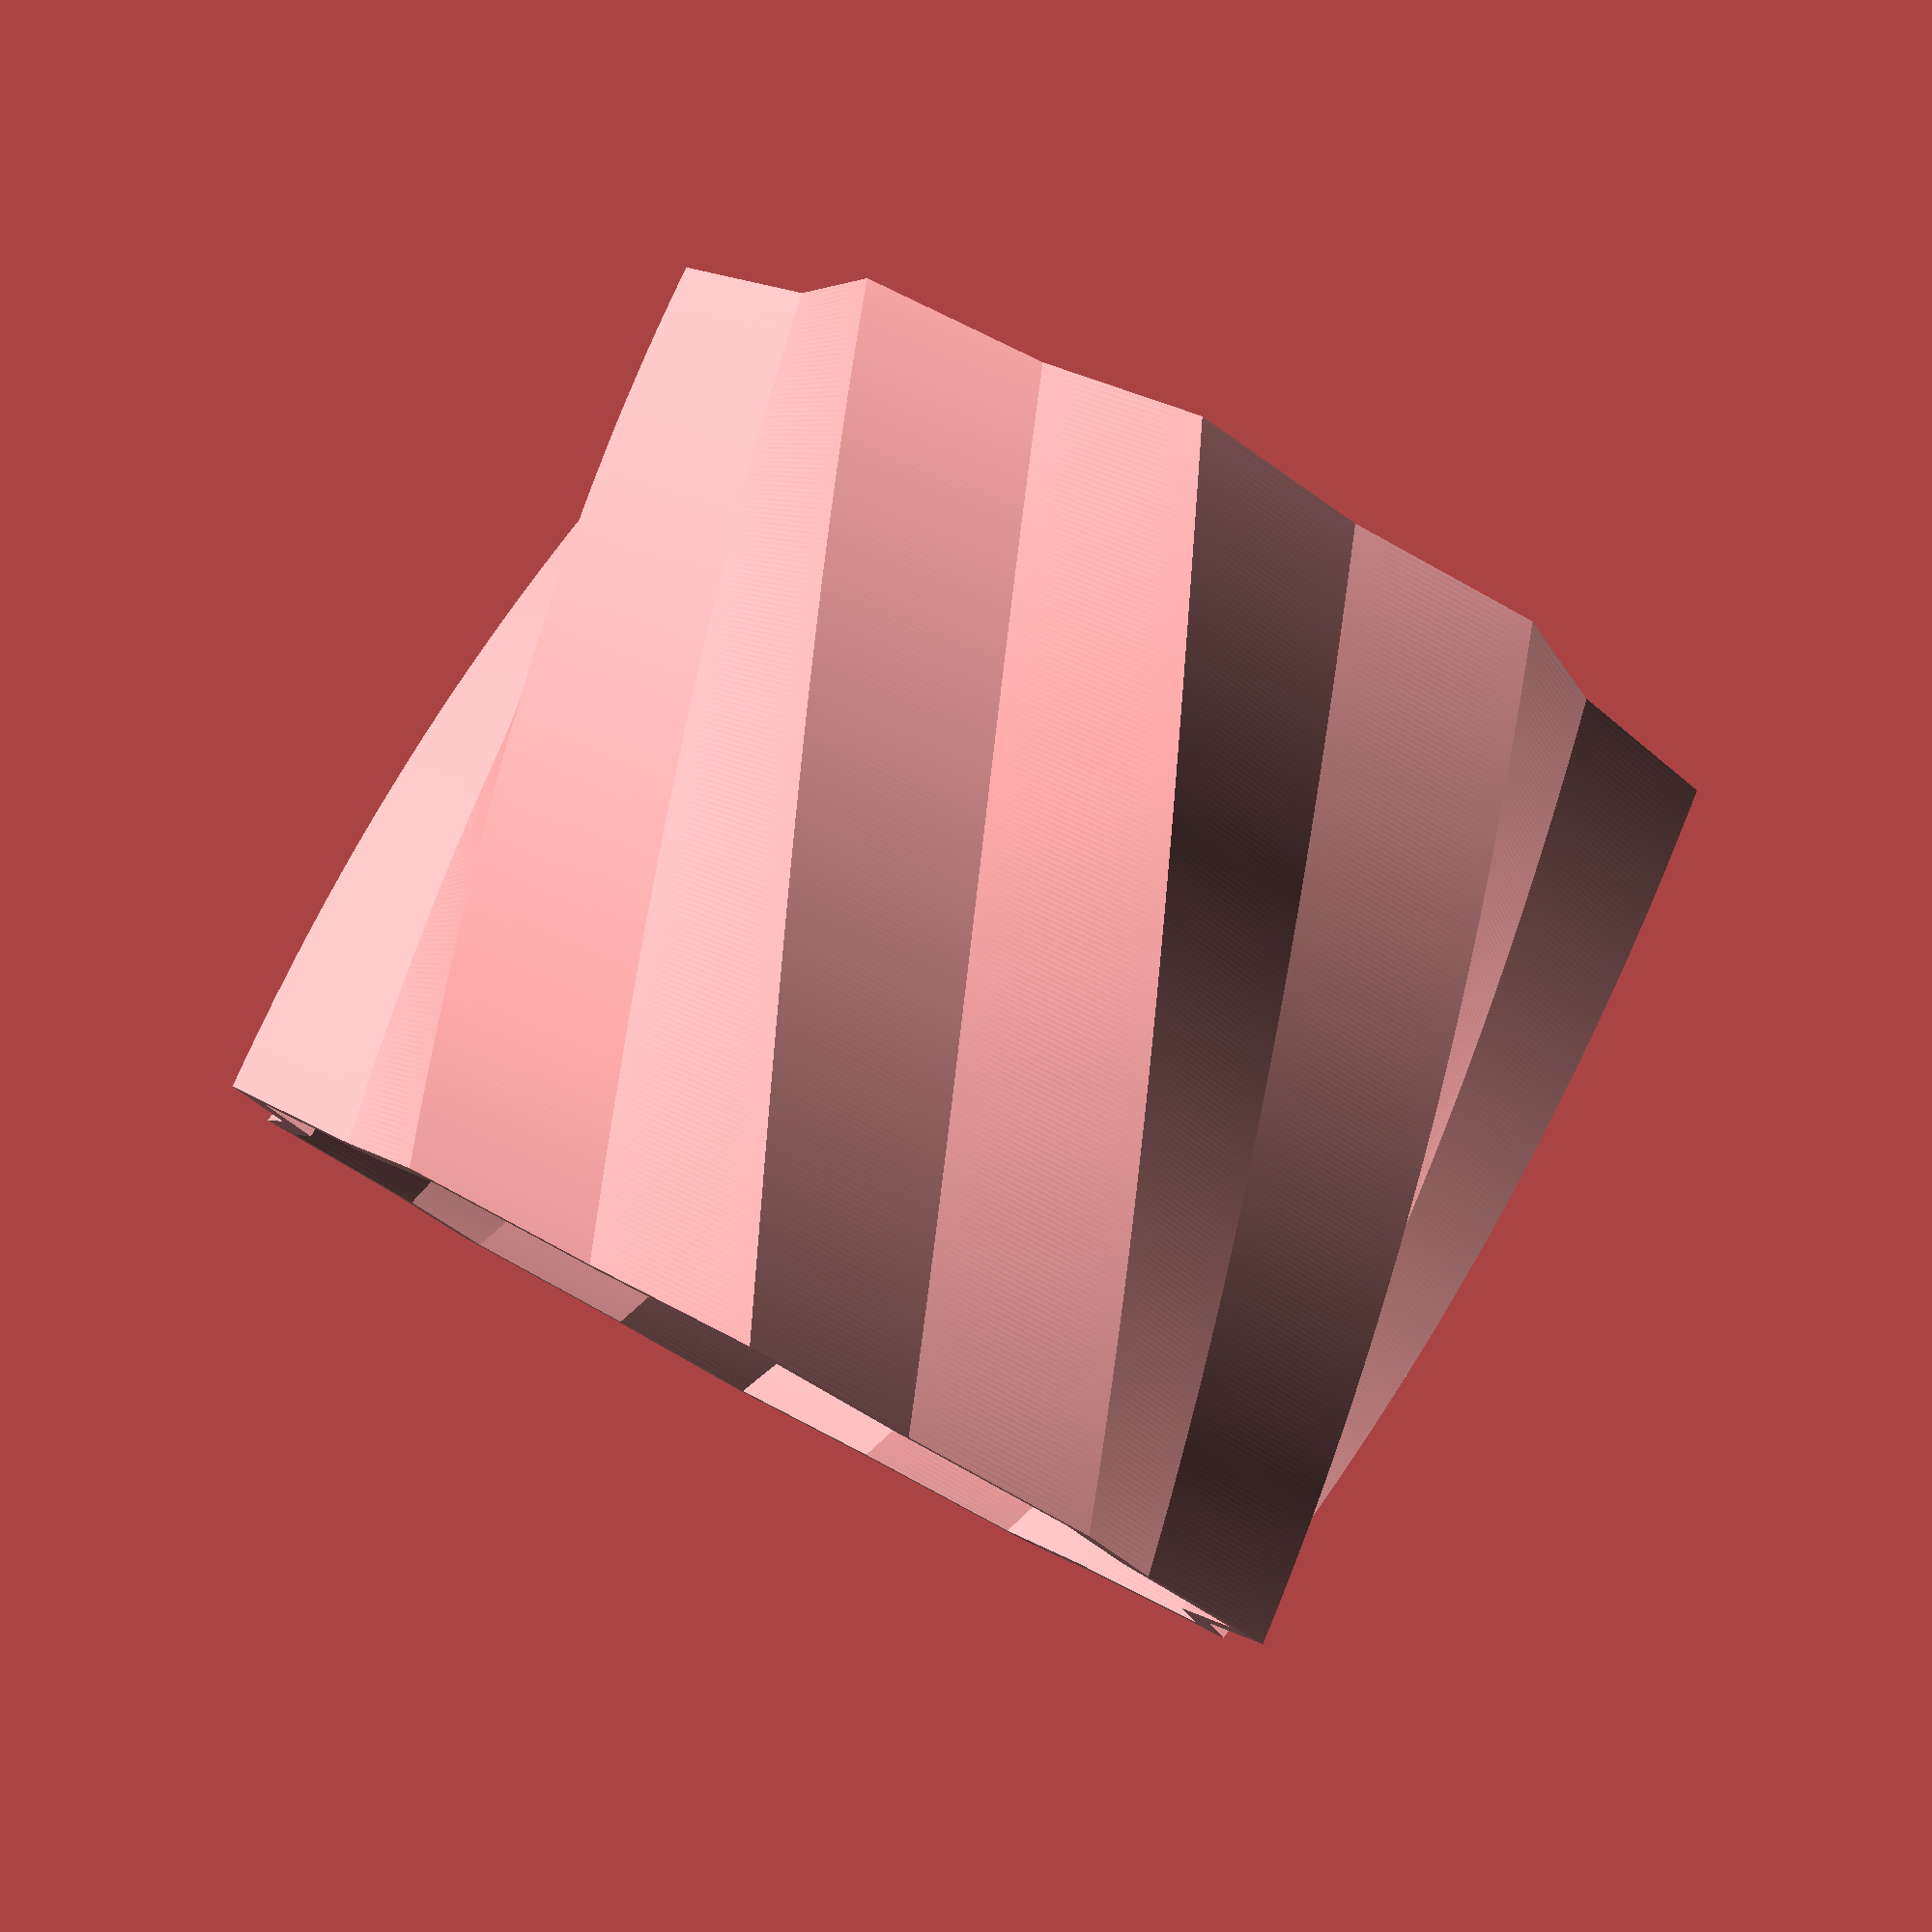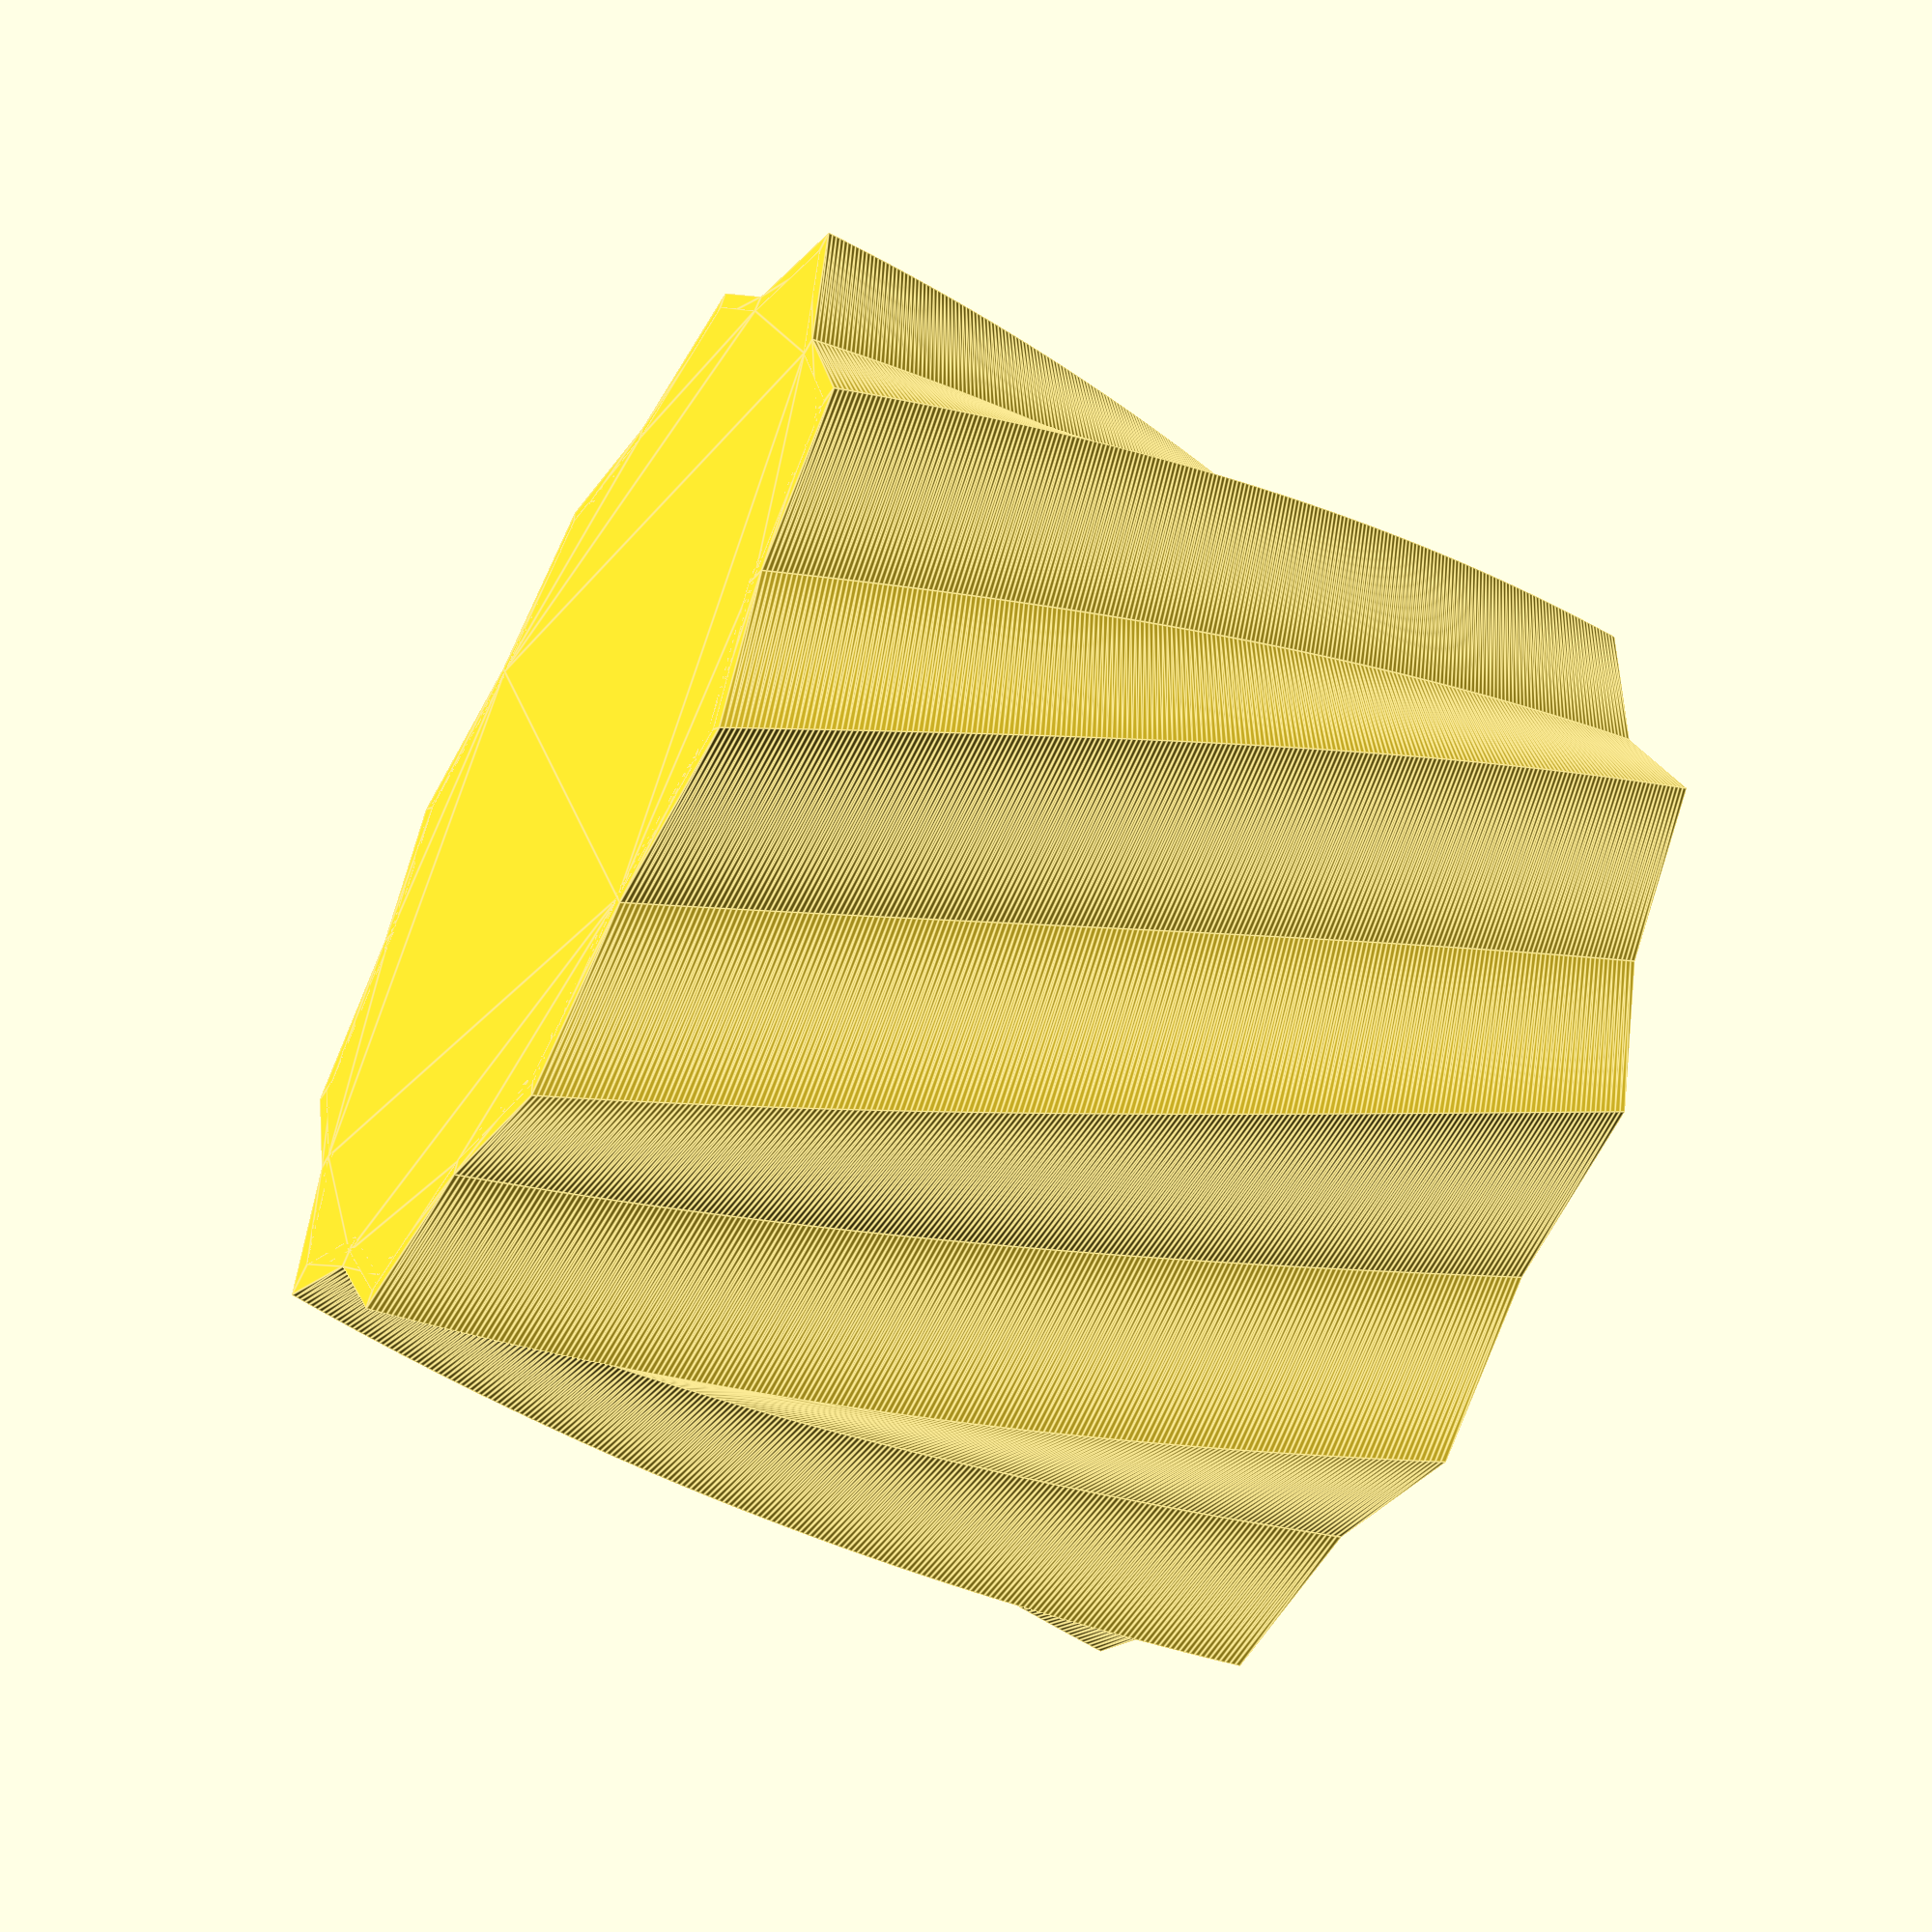
<openscad>
// How many sides there are
sides = 10; // [3, 4, 5, 6, 7, 8, 9, 10, 11, 12]
// The distance of the points outside
outerStarSize = 45/2; // [10:100]
// The distance of the points inside
innerStarSize = 40/2; // [5:90]
// Percent of interior space
hollowArea = 94; // [10:90]
// Height
h = 50; // [10:300]
// Thickness of the bottom
bottomHeight = 2; //[5:40]
// Twist of model
t = 40; // [-360:360]
// Scale of model (%)
s = 100; // [20:200]

/* [Hidden] */
sa = s/100;
ha = hollowArea/100;
slice = 200;
function r(p, deg) = [(cos(deg)*p[0]) + (-sin(deg)*p[1]),(sin(deg)*p[0]) + (cos(deg)*p[1])];
function sc(p, factor) = [p[0]*factor,p[1]*factor];

//generate outer side points here
outer = [ for(i = [1:sides]) sc(r([1,1],i * 360/sides), outerStarSize) ];


//generate inner side points here
inner = [ for(i = [1:sides]) sc(r([1,1],i * 360/sides + 180/sides), innerStarSize) ];


//generate points list
point = concat(outer,inner);


//Generate paths
path = [ for (i = [1:2*sides]) (i%2)==0 ? ceil(i/2) + sides -1 : ceil(i/2) -1 ];

//Generate the points for the inner star
point2 = [ for (i = [1:2*sides]) sc(point[i-1], ha) ];
    
point3 = [ for (i = [1:2*sides]) sc(point[i-1], (1-ha)/2 +ha ) ];
    
union(){
    linear_extrude(height = h, twist = t, scale = sa, slices = slice)
        difference(){
            polygon(points=point, paths=[path]);
            polygon(points=point2, paths = [path]);
        }
        
    linear_extrude(height = bottomHeight, twist = (bottomHeight/h) * t)
            polygon(points=point3, paths=[path]);
    }






</openscad>
<views>
elev=278.5 azim=206.3 roll=28.2 proj=p view=solid
elev=55.4 azim=247.3 roll=240.3 proj=p view=edges
</views>
